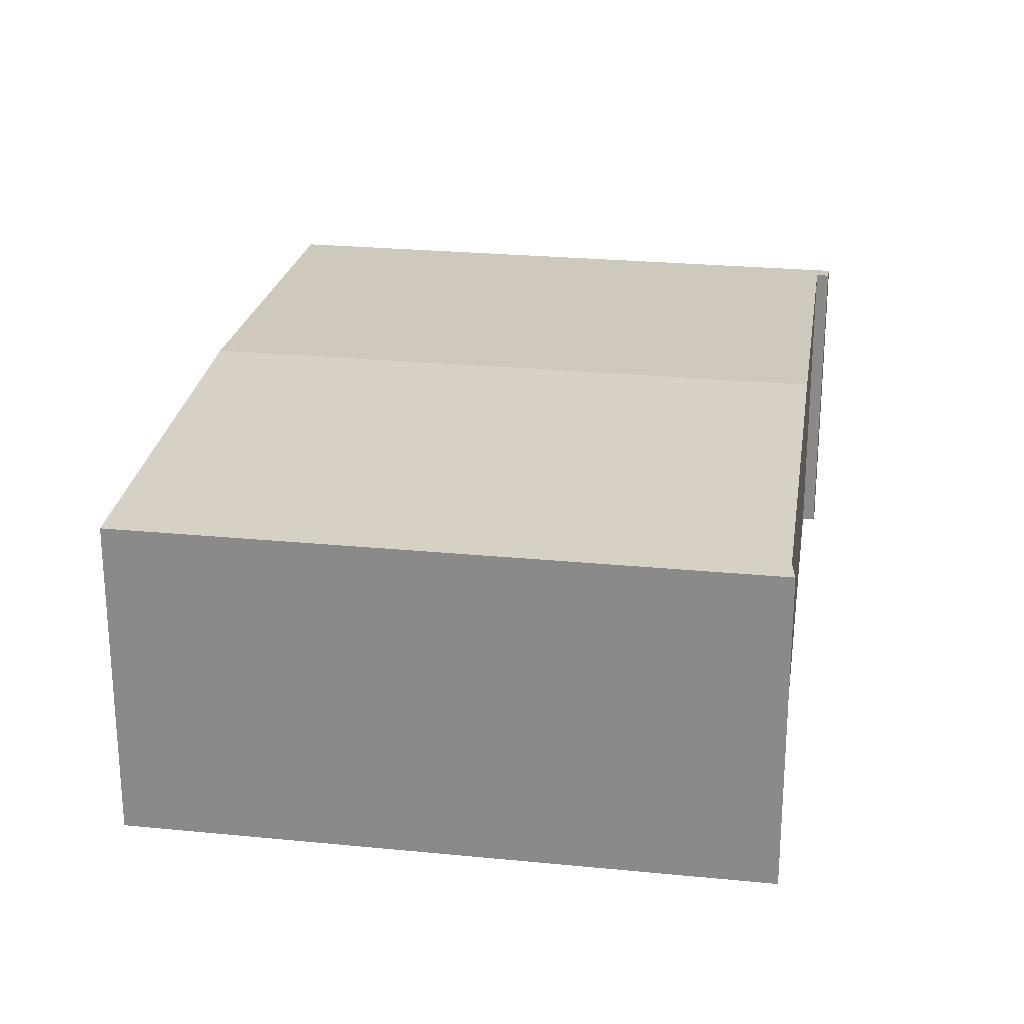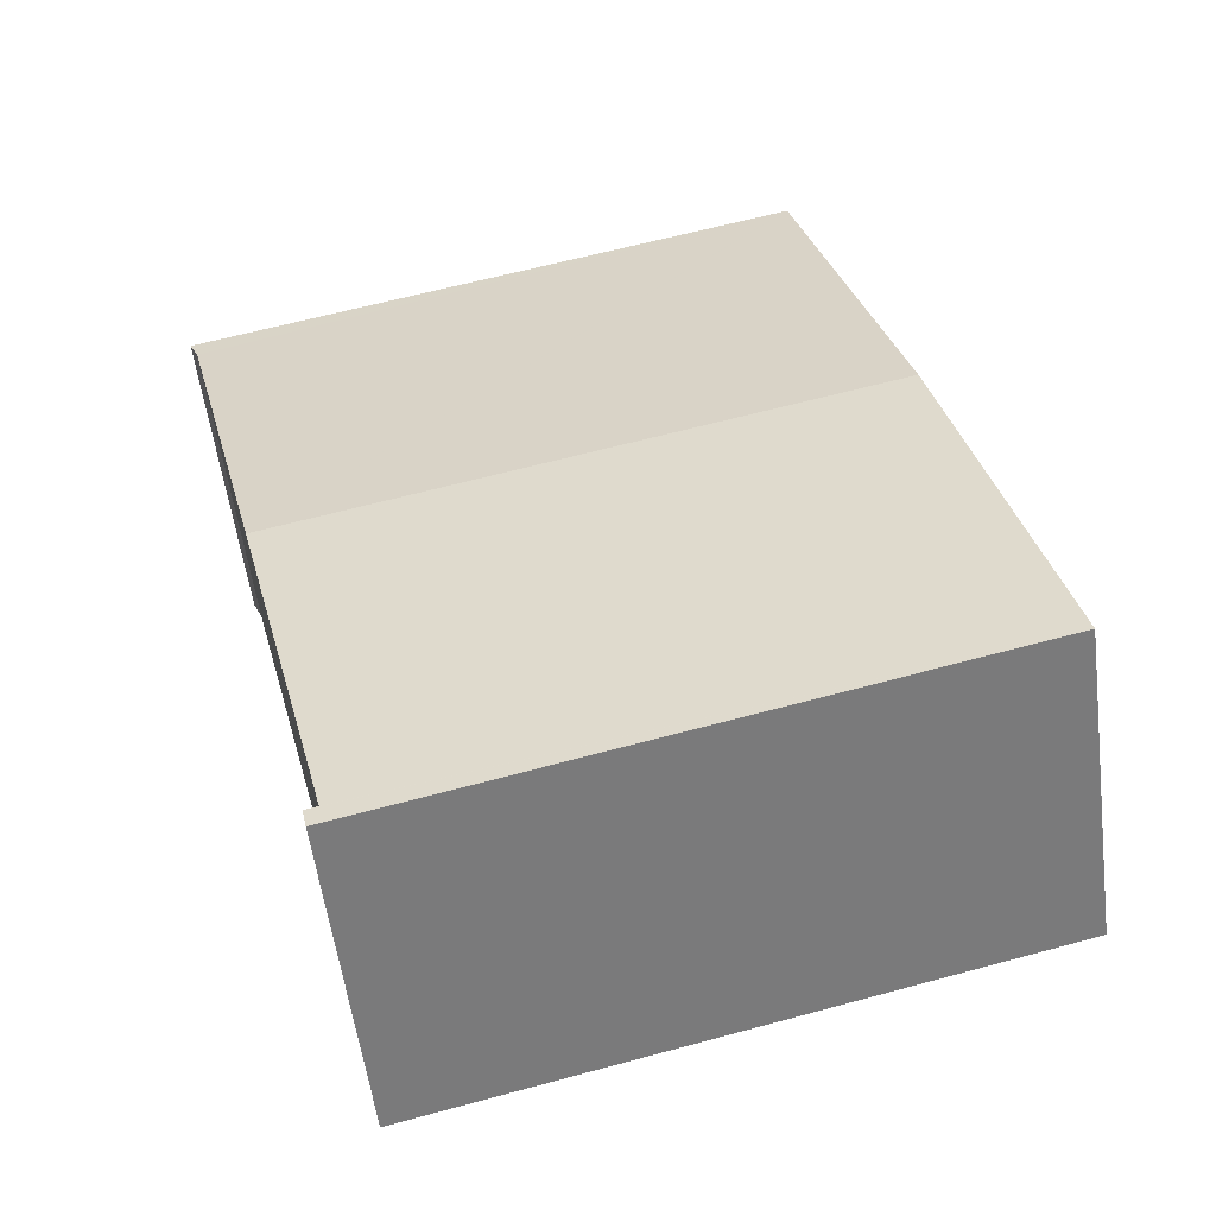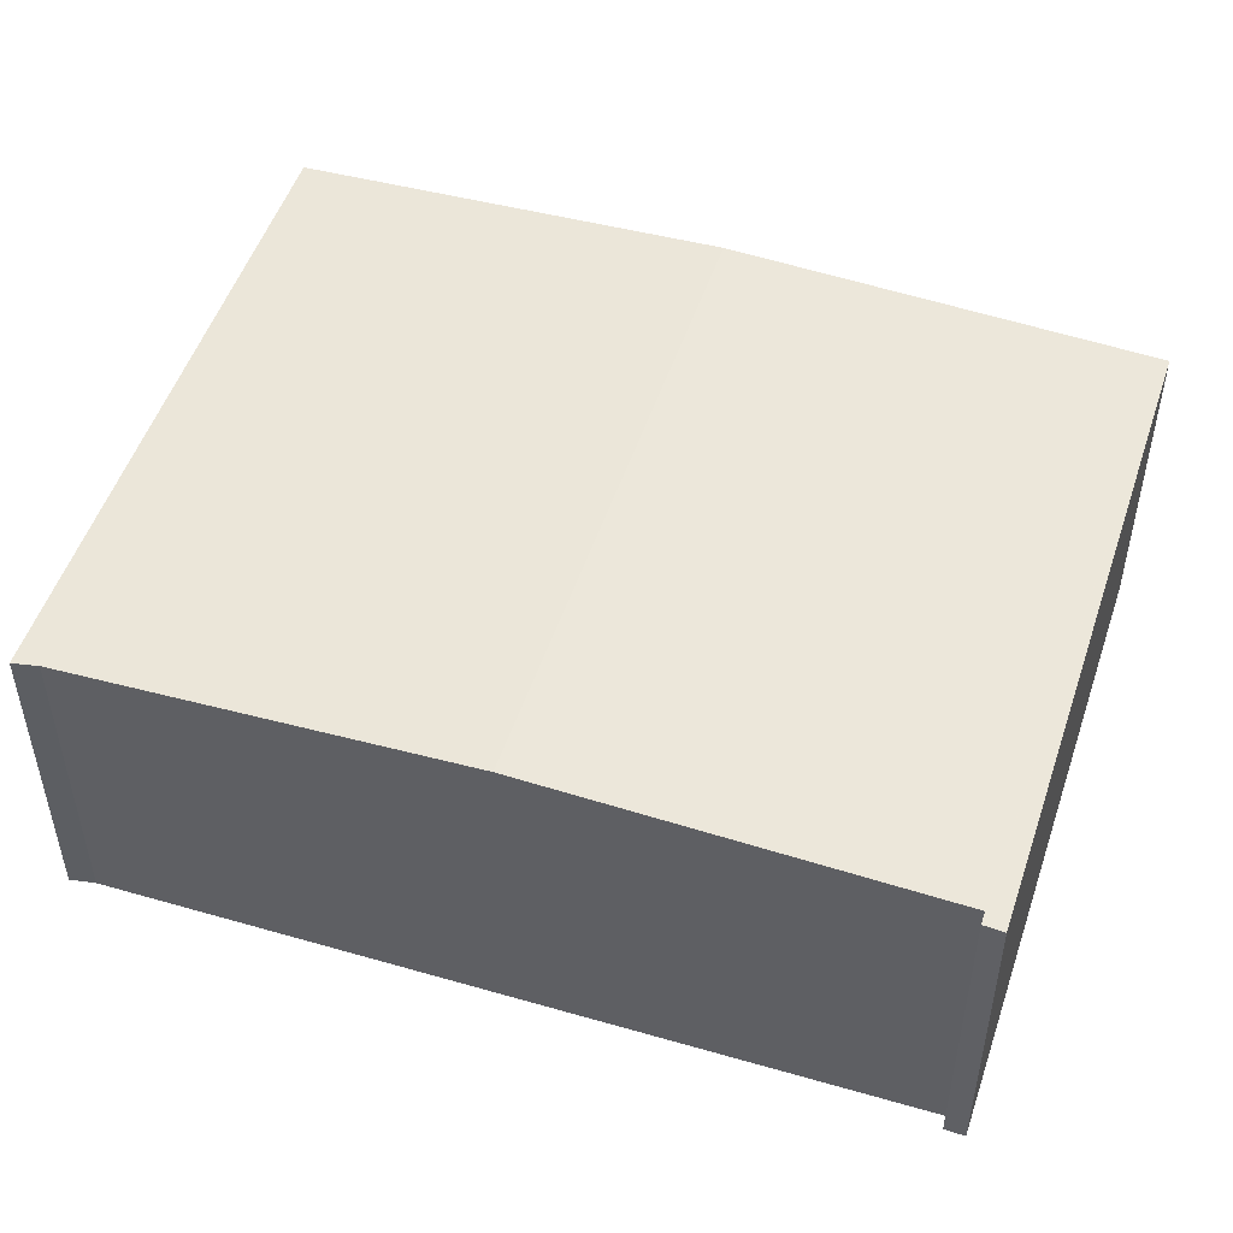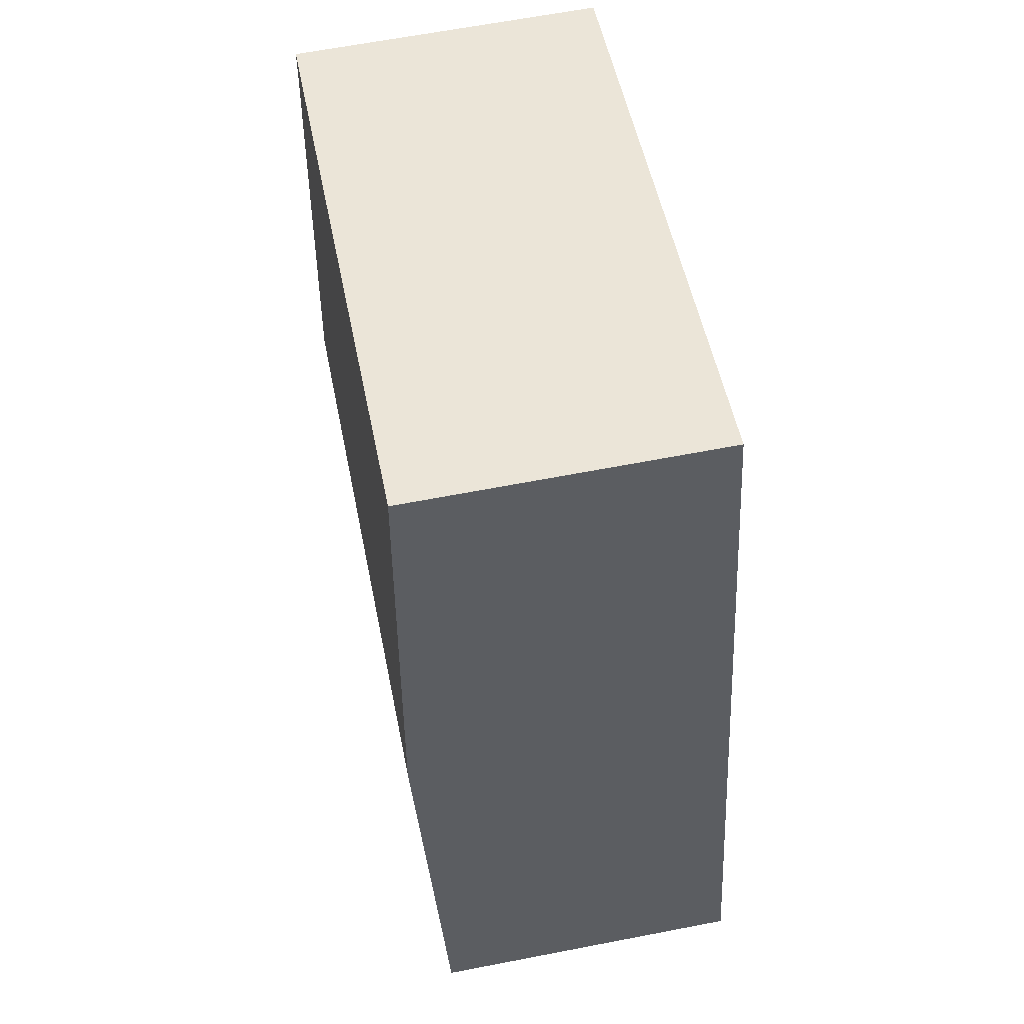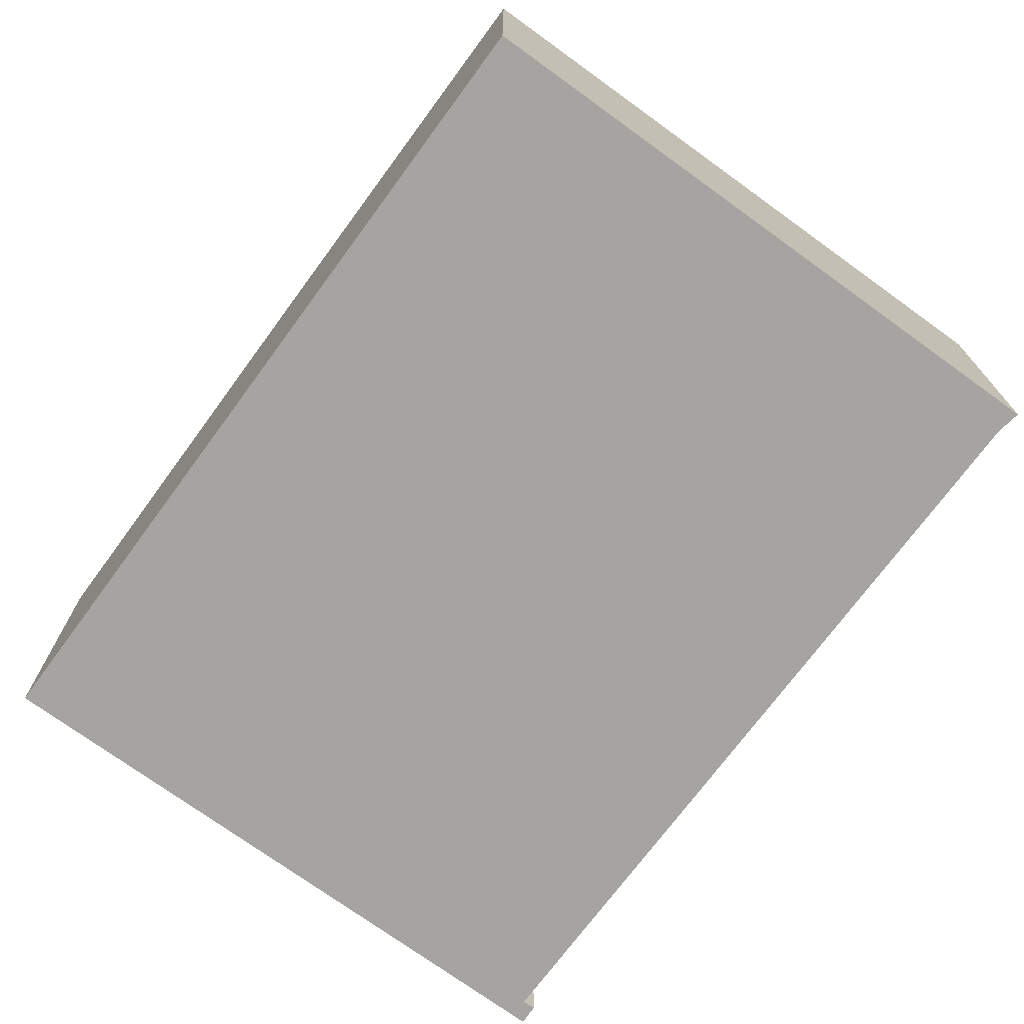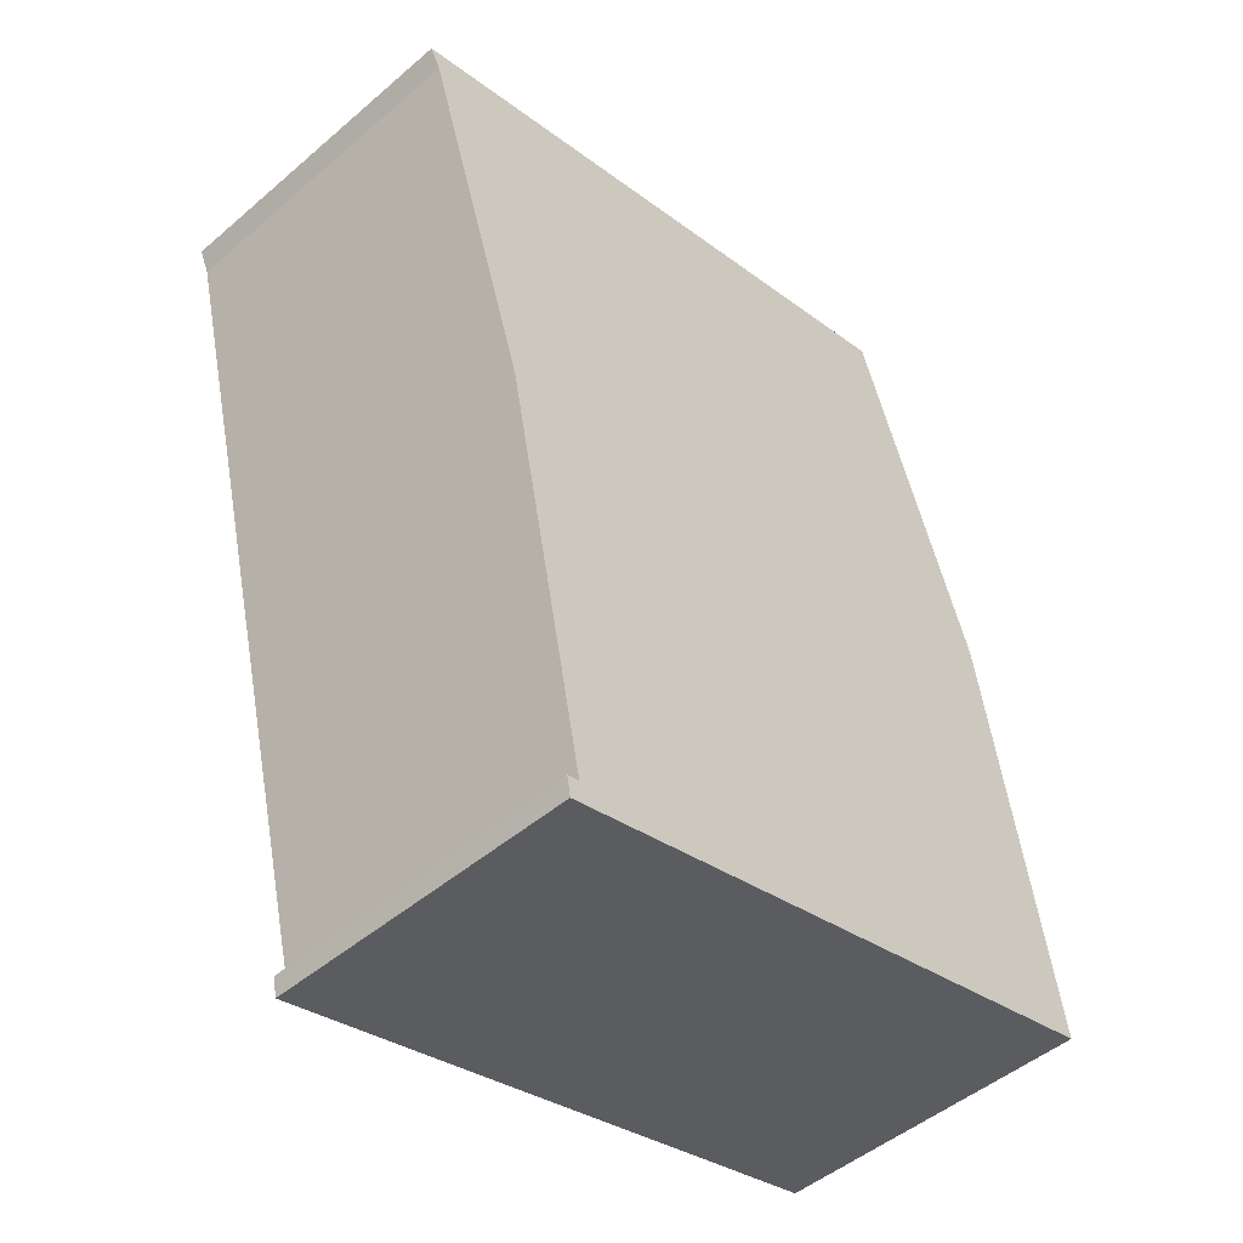
<metadata>
{"format":"obj","ext":"obj","renderer":"f3d","projection":"perspective","resolution":1024,"background":"white","views":[{"elev":24.8,"azim":22.6,"up":"+Y"},{"elev":-56.1,"azim":-172.5,"up":"+Z"},{"elev":51.0,"azim":121.7,"up":"+Y"},{"elev":63.5,"azim":-101.1,"up":"+Z"},{"elev":-73.3,"azim":-22.5,"up":"+Y"},{"elev":-48.3,"azim":133.7,"up":"+Z"}]}
</metadata>
<code>
v  0 7.544 4.619e-16
v  14.74 7.563 -3.038
v  14.64 7.544 -3.507
v  14.44 7.563 -2.969
v  16.75 7.94 6.145
v  2.352 7.94 9.594
v  4.015 7.66 16.38
v  4.702 7.544 19.18
v  4.734 7.544 19.17
v  19.03 7.567 15.16
v  19.27 7.544 15.71
v  14.74 1.86e-16 -3.038
v  14.64 2.147e-16 -3.507
v  19.03 -9.281e-16 15.16
v  16.75 -3.763e-16 6.145
v  14.44 1.818e-16 -2.969
v  0 0 0
v  2.352 -5.875e-16 9.594
v  4.015 -1.003e-15 16.38
v  4.702 -1.175e-15 19.18
v  19.27 -9.621e-16 15.71
v  4.734 -1.174e-15 19.17
g defaultobject
f 1 2 3
f 2 1 4
f 4 1 5
f 5 1 6
f 7 5 6
f 5 7 8
f 5 8 9
f 5 9 10
f 10 9 11
f 12 3 2
f 3 12 13
f 14 5 10
f 5 14 15
f 5 15 4
f 4 15 16
f 13 1 3
f 1 13 17
f 17 6 1
f 6 17 18
f 6 18 7
f 7 18 19
f 7 19 8
f 8 19 20
f 20 9 8
f 9 20 11
f 11 20 21
f 21 20 22
f 16 2 4
f 2 16 12
f 11 14 10
f 14 11 21
f 19 22 20
f 22 19 21
f 21 19 18
f 21 18 17
f 21 17 14
f 14 17 15
f 15 17 16
f 16 17 13
f 16 13 12

</code>
